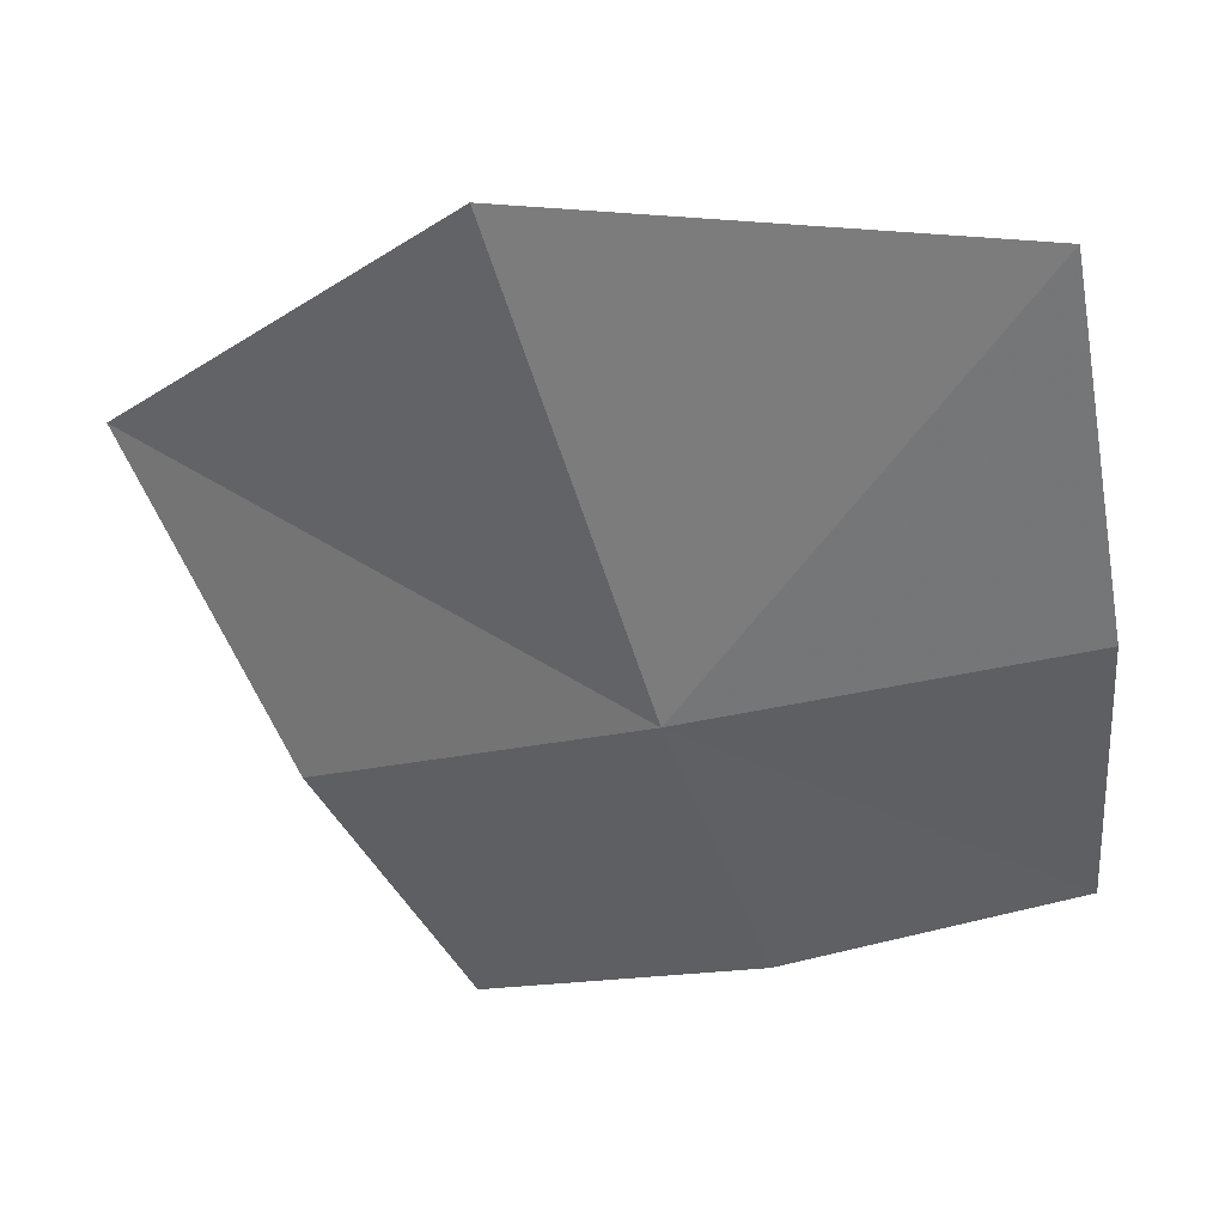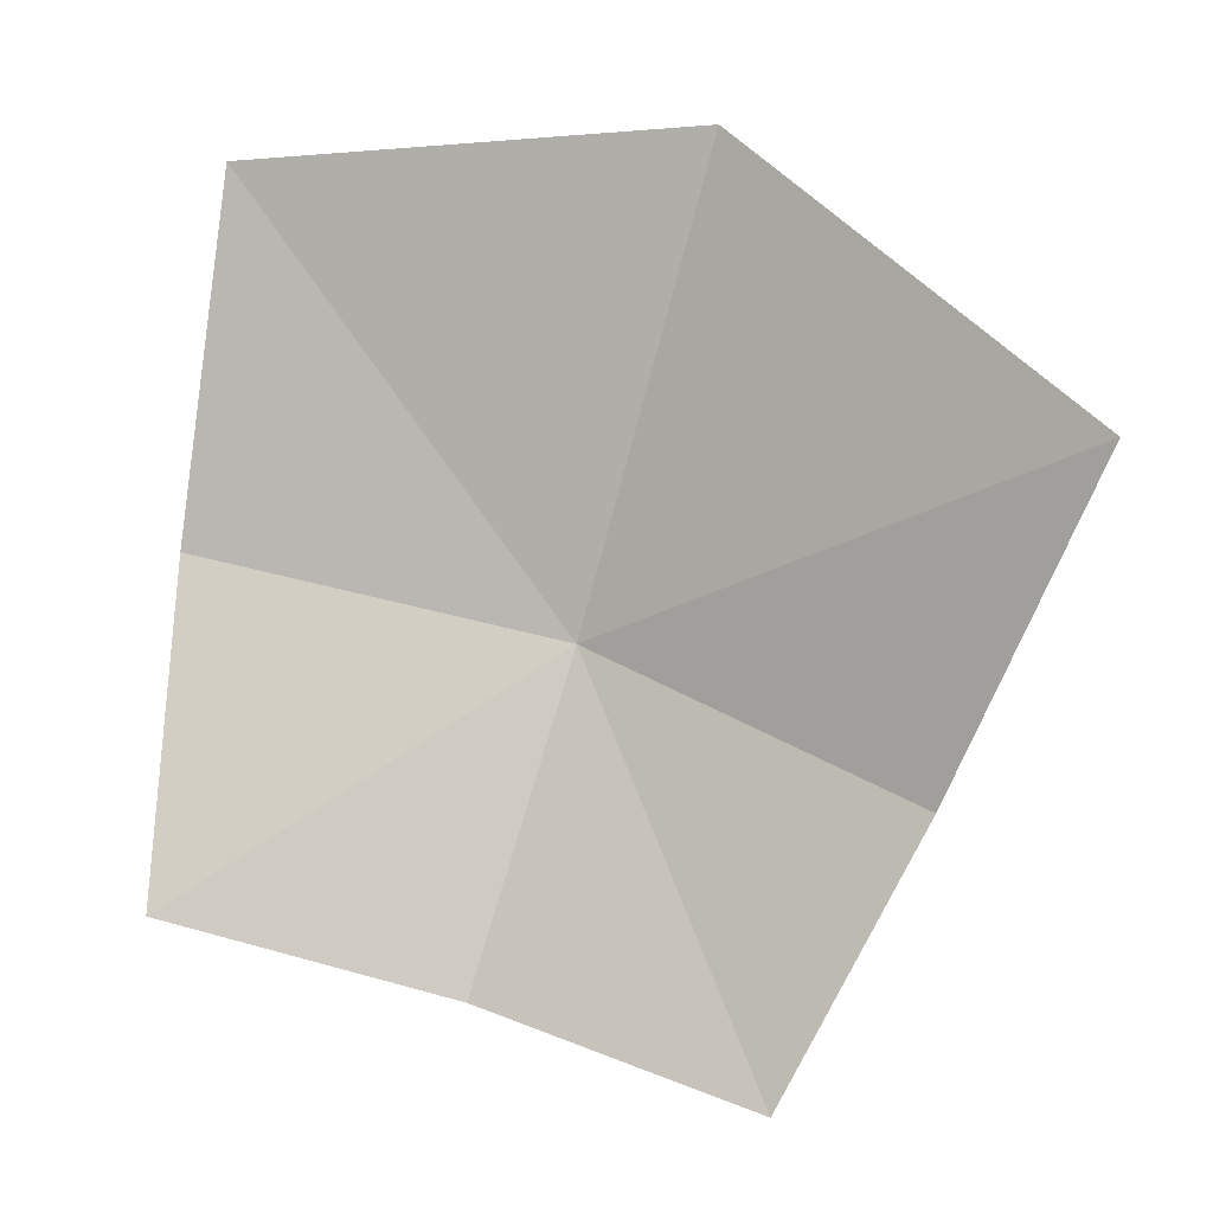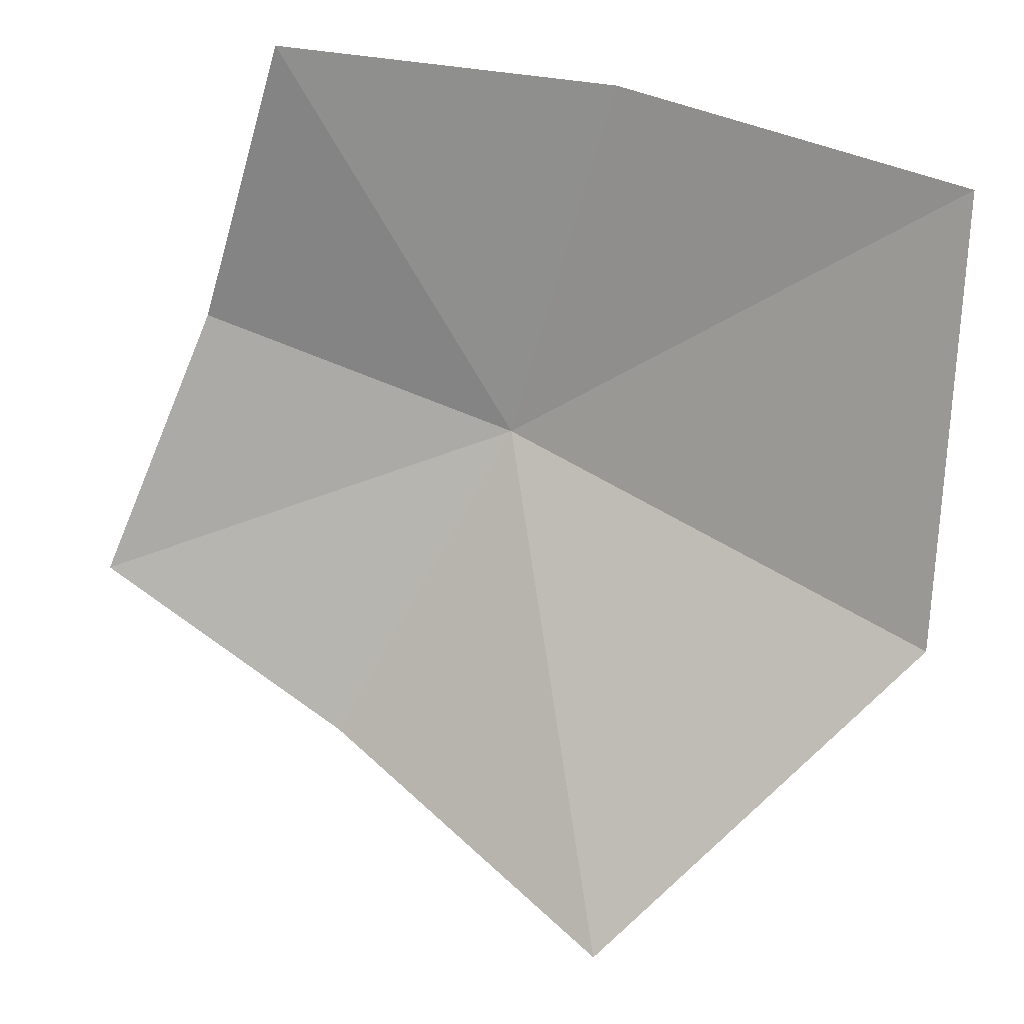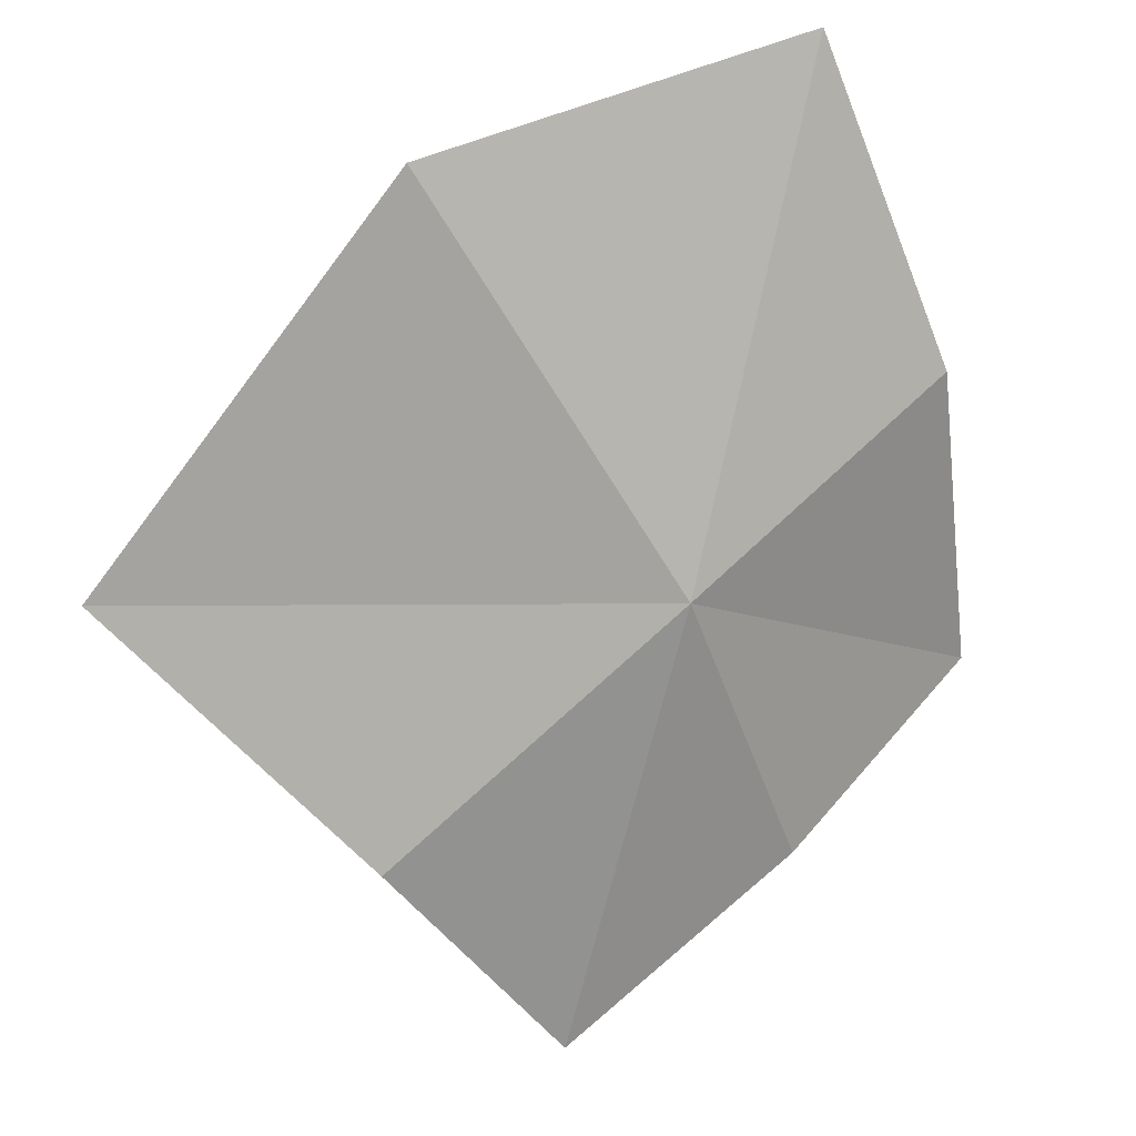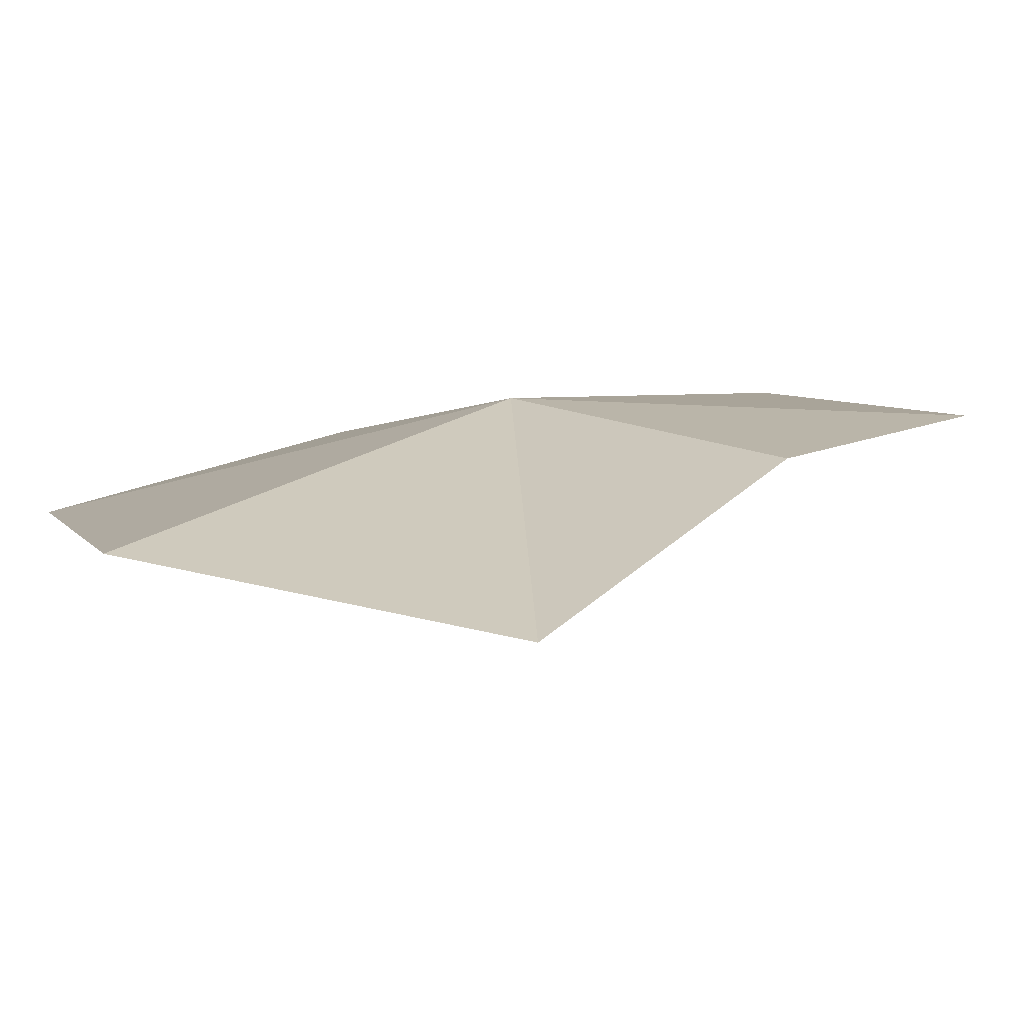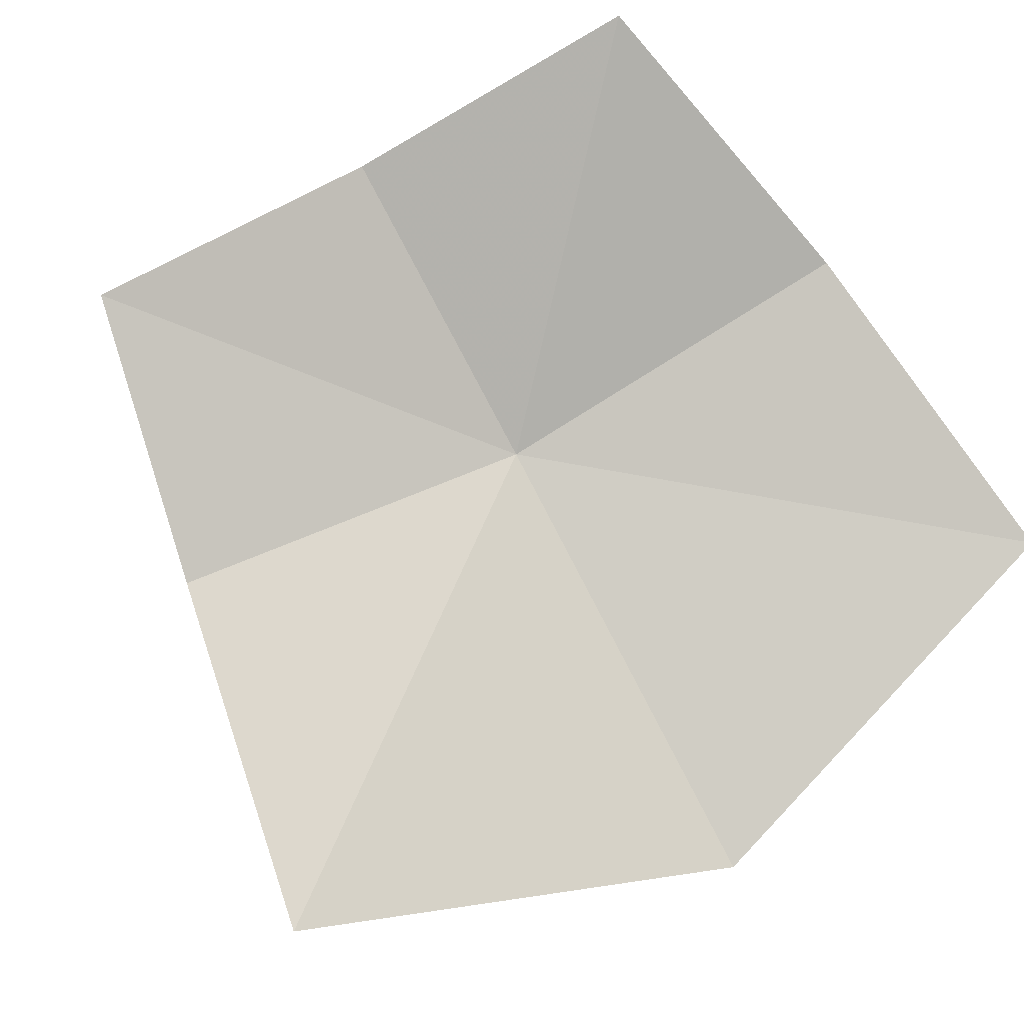
<metadata>
{"format":"obj","ext":"obj","renderer":"f3d","projection":"perspective","resolution":1024,"background":"white","views":[{"elev":53.5,"azim":164.3,"up":"+Z"},{"elev":-15.8,"azim":-9.3,"up":"+Z"},{"elev":-51.1,"azim":-91.2,"up":"+Y"},{"elev":32.7,"azim":120.8,"up":"+Z"},{"elev":-19.1,"azim":73.5,"up":"+Y"},{"elev":-63.7,"azim":-136.0,"up":"+Y"}]}
</metadata>
<code>
v 0.2871 2.135 0.7483
v 0.1433 2.182 0.6567
v 0.1495 2.168 0.7849
v 0.3505 2.122 0.5852
v 0.2536 2.164 0.6267
v 0.3977 2.078 0.6804
v 0.1595 2.114 0.9122
v 0.3211 2.046 0.9064
v 0.4361 1.992 0.7836
f 1 2 3
f 1 4 5
f 1 6 4
f 1 7 8
f 1 9 6
f 1 8 9
f 1 3 7
f 1 5 2

</code>
